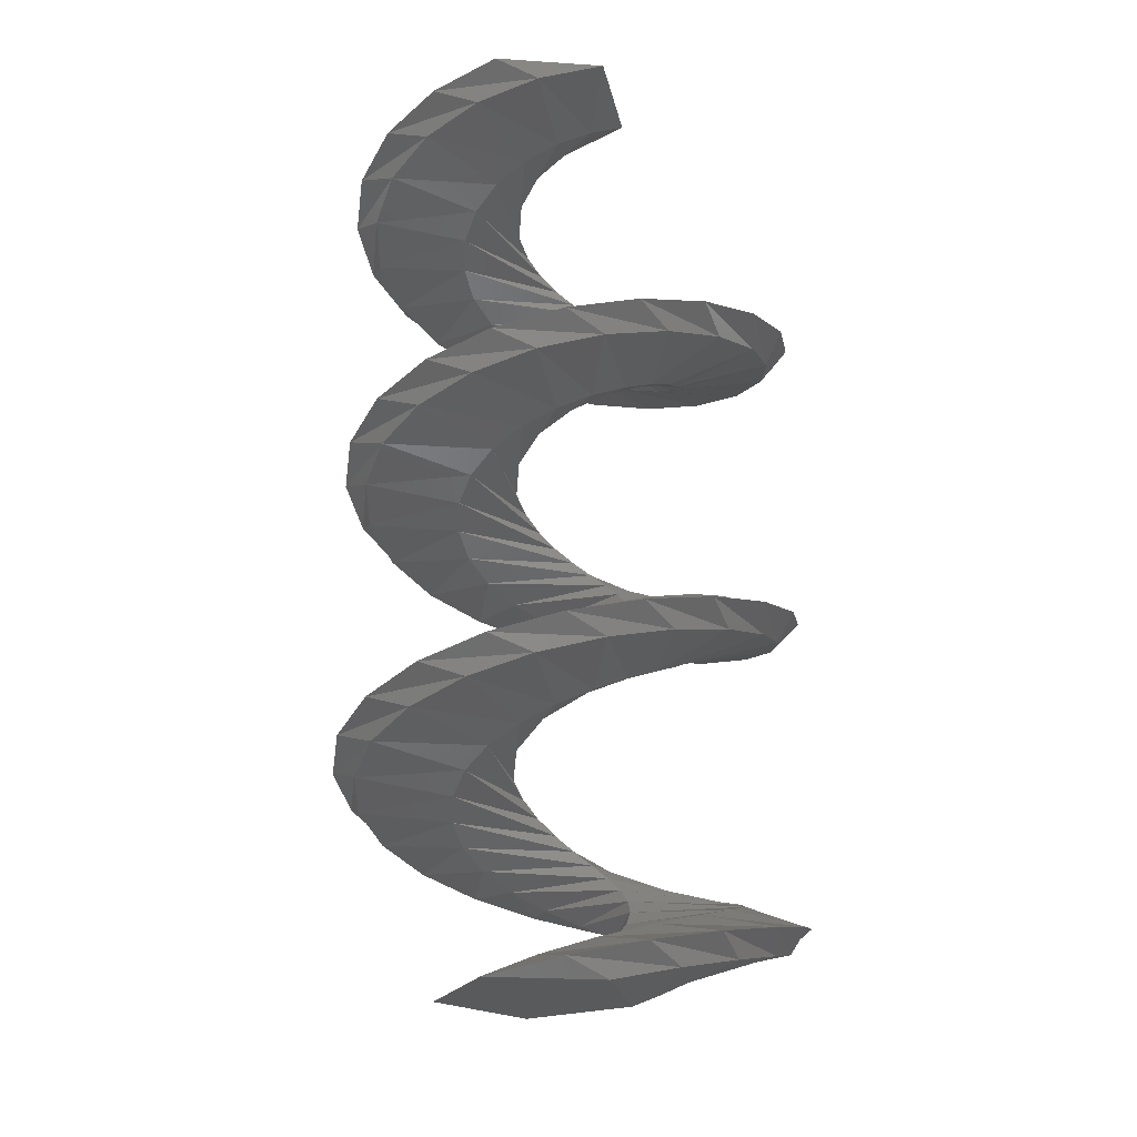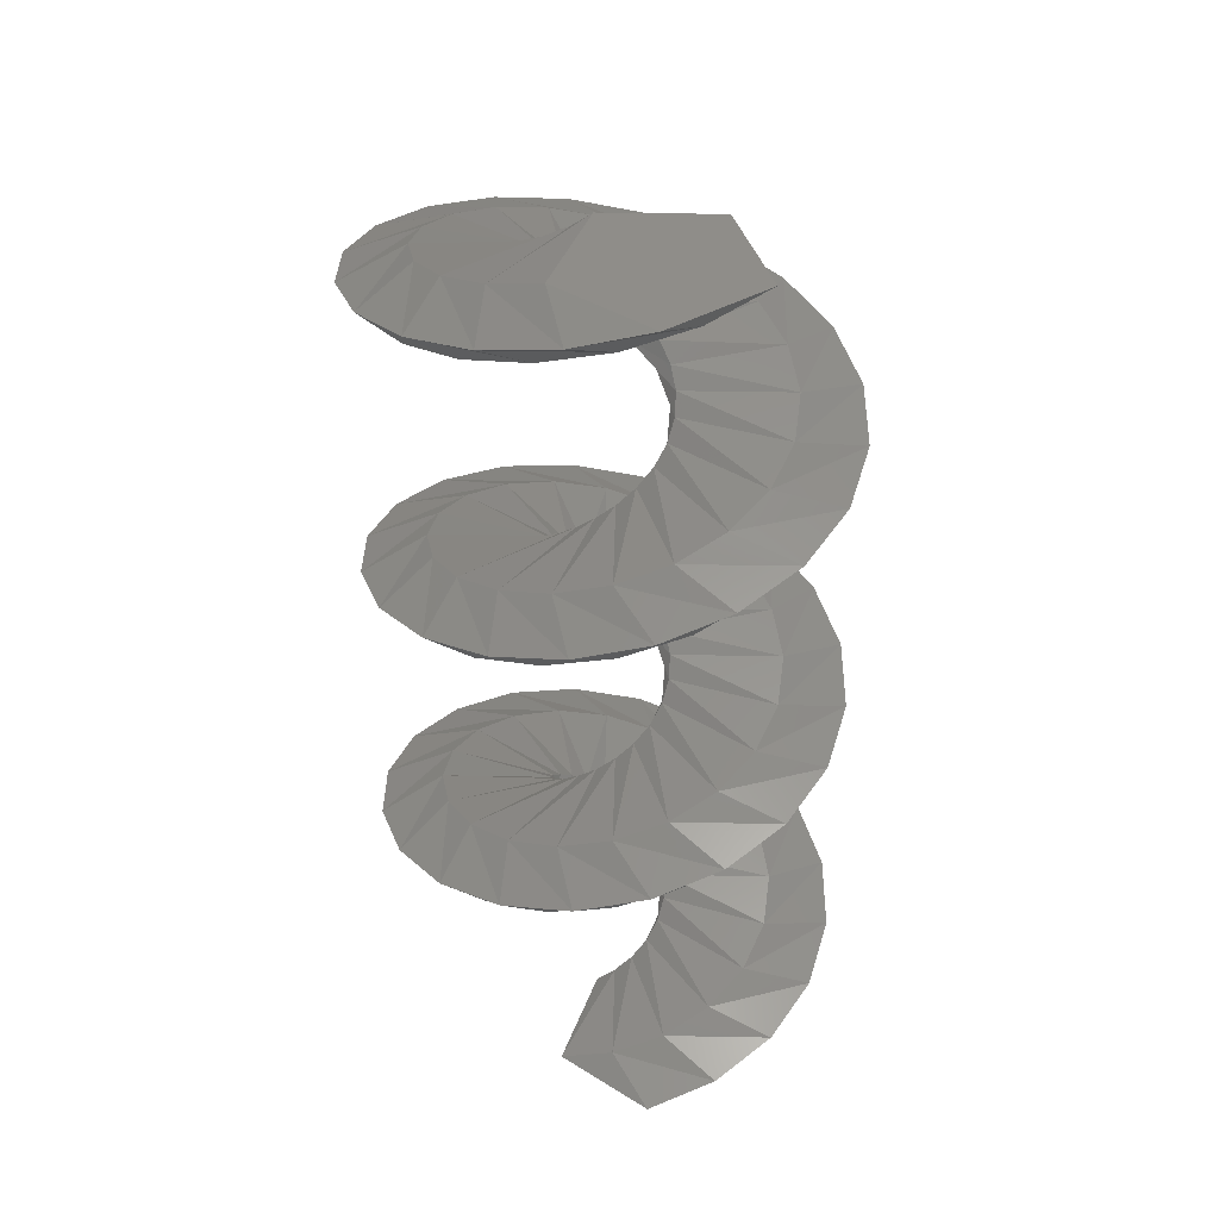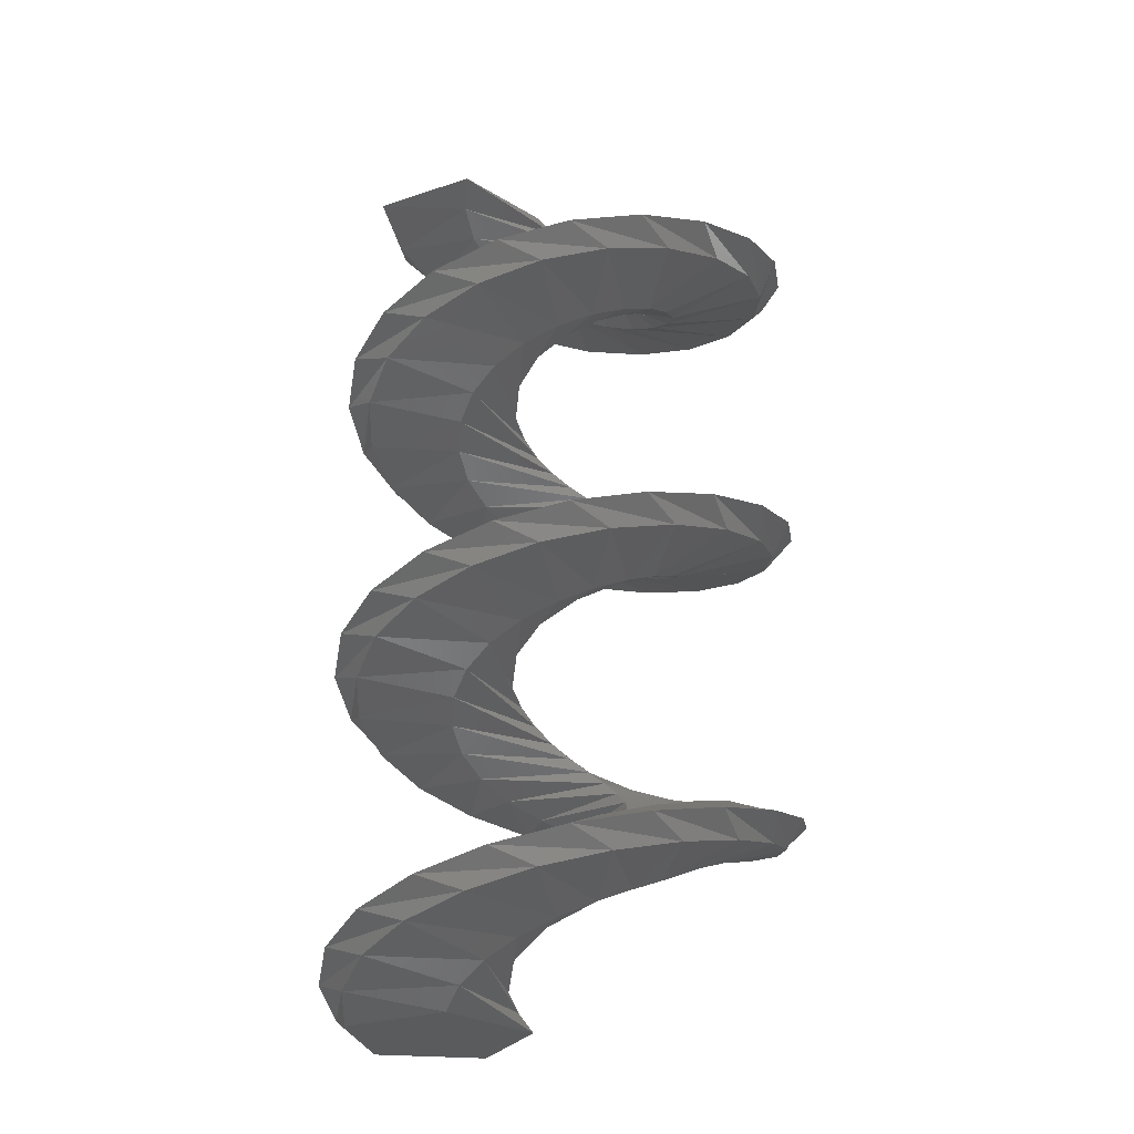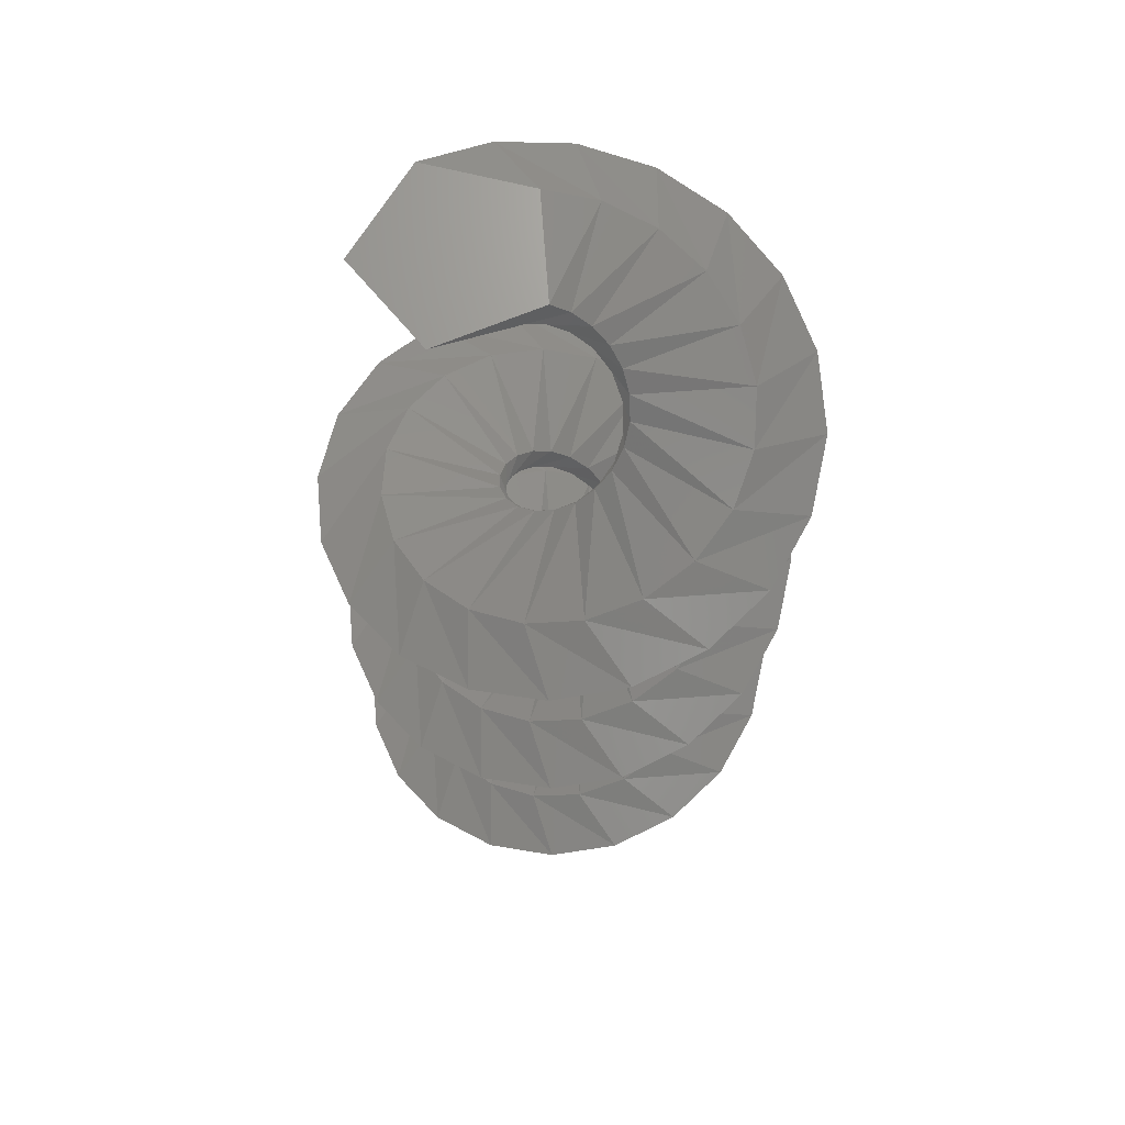
<metadata>
{"format":"stl","ext":"stl","renderer":"f3d","projection":"perspective","resolution":1024,"background":"white","views":[{"elev":-23.3,"azim":101.5,"up":"+Y"},{"elev":40.6,"azim":73.3,"up":"+Y"},{"elev":-26.5,"azim":-151.9,"up":"+Y"},{"elev":69.9,"azim":-130.2,"up":"+Y"}]}
</metadata>
<code>
# stl→obj: 305 verts, 606 faces
v 1.098 1.372e-16 0.618
v 3 4.441e-16 2
v 1.824 -3.593e-16 -1.618
v 4.176 -3.593e-16 -1.618
v 4.902 1.372e-16 0.618
v 1.098 -20 0.618
v 1.824 -20 -1.618
v 3 -20 2
v 4.176 -20 -1.618
v 4.902 -20 0.618
v 4.471 -0.3333 2.103
v 2.235 -0.3333 2.829
v 3.603 -0.6667 3.381
v 1.251 -0.6667 3.381
v 2.381 -1 4.329
v 0.1453 -1 3.603
v 0.9271 -1.333 4.853
v -0.9751 -1.333 3.471
v -0.618 -1.667 4.902
v -2 -1.667 3
v -2.103 -2 4.471
v -2.829 -2 2.235
v -3.381 -2.333 3.603
v -3.381 -2.333 1.251
v -4.329 -2.667 2.381
v -3.603 -2.667 0.1453
v -4.853 -3 0.9271
v -3.471 -3 -0.9751
v -4.902 -3.333 -0.618
v -3 -3.333 -2
v -4.471 -3.667 -2.103
v -2.235 -3.667 -2.829
v -3.603 -4 -3.381
v -1.251 -4 -3.381
v -2.381 -4.333 -4.329
v -0.1453 -4.333 -3.603
v -0.9271 -4.667 -4.853
v 0.9751 -4.667 -3.471
v 0.618 -5 -4.902
v 2 -5 -3
v 2.103 -5.333 -4.471
v 2.829 -5.333 -2.235
v 3.381 -5.667 -3.603
v 3.381 -5.667 -1.251
v 4.329 -6 -2.381
v 3.603 -6 -0.1453
v 4.853 -6.333 -0.9271
v 3.471 -6.333 0.9751
v 4.902 -6.667 0.618
v 3 -6.667 2
v 4.471 -7 2.103
v 2.235 -7 2.829
v 3.603 -7.333 3.381
v 1.251 -7.333 3.381
v 2.381 -7.667 4.329
v 0.1453 -7.667 3.603
v 0.9271 -8 4.853
v -0.9751 -8 3.471
v -0.618 -8.333 4.902
v -2 -8.333 3
v -2.103 -8.667 4.471
v -2.829 -8.667 2.235
v -3.381 -9 3.603
v -3.381 -9 1.251
v -4.329 -9.333 2.381
v -3.603 -9.333 0.1453
v -4.853 -9.667 0.9271
v -3.471 -9.667 -0.9751
v -4.902 -10 -0.618
v -3 -10 -2
v -4.471 -10.33 -2.103
v -2.235 -10.33 -2.829
v -3.603 -10.67 -3.381
v -1.251 -10.67 -3.381
v -2.381 -11 -4.329
v -0.1453 -11 -3.603
v -0.9271 -11.33 -4.853
v 0.9751 -11.33 -3.471
v 0.618 -11.67 -4.902
v 2 -11.67 -3
v 2.103 -12 -4.471
v 2.829 -12 -2.235
v 3.381 -12.33 -3.603
v 3.381 -12.33 -1.251
v 4.329 -12.67 -2.381
v 3.603 -12.67 -0.1453
v 4.853 -13 -0.9271
v 3.471 -13 0.9751
v 4.902 -13.33 0.618
v 3 -13.33 2
v 4.471 -13.67 2.103
v 2.235 -13.67 2.829
v 3.603 -14 3.381
v 1.251 -14 3.381
v 2.381 -14.33 4.329
v 0.1453 -14.33 3.603
v 0.9271 -14.67 4.853
v -0.9751 -14.67 3.471
v -0.618 -15 4.902
v -2 -15 3
v -2.103 -15.33 4.471
v -2.829 -15.33 2.235
v -3.381 -15.67 3.603
v -3.381 -15.67 1.251
v -4.329 -16 2.381
v -3.603 -16 0.1453
v -4.853 -16.33 0.9271
v -3.471 -16.33 -0.9751
v -4.902 -16.67 -0.618
v -3 -16.67 -2
v -4.471 -17 -2.103
v -2.235 -17 -2.829
v -3.603 -17.33 -3.381
v -1.251 -17.33 -3.381
v -2.381 -17.67 -4.329
v -0.1453 -17.67 -3.603
v -0.9271 -18 -4.853
v 0.9751 -18 -3.471
v 0.618 -18.33 -4.902
v 2 -18.33 -3
v 2.103 -18.67 -4.471
v 2.829 -18.67 -2.235
v 3.381 -19 -3.603
v 3.381 -19 -1.251
v 4.329 -19.33 -2.381
v 3.603 -19.33 -0.1453
v 4.853 -19.67 -0.9271
v 3.471 -19.67 0.9751
v 4.471 -0.3333 -0.2485
v 4.329 -0.6667 1.145
v 3.763 -1 2.427
v 2.829 -1.333 3.471
v 1.618 -1.667 4.176
v 0.2485 -2 4.471
v -1.145 -2.333 4.329
v -2.427 -2.667 3.763
v -3.471 -3 2.829
v -4.176 -3.333 1.618
v -4.471 -3.667 0.2485
v -4.329 -4 -1.145
v -3.763 -4.333 -2.427
v -2.829 -4.667 -3.471
v -1.618 -5 -4.176
v -0.2485 -5.333 -4.471
v 1.145 -5.667 -4.329
v 2.427 -6 -3.763
v 3.471 -6.333 -2.829
v 4.176 -6.667 -1.618
v 4.471 -7 -0.2485
v 4.329 -7.333 1.145
v 3.763 -7.667 2.427
v 2.829 -8 3.471
v 1.618 -8.333 4.176
v 0.2485 -8.667 4.471
v -1.145 -9 4.329
v -2.427 -9.333 3.763
v -3.471 -9.667 2.829
v -4.176 -10 1.618
v -4.471 -10.33 0.2485
v -4.329 -10.67 -1.145
v -3.763 -11 -2.427
v -2.829 -11.33 -3.471
v -1.618 -11.67 -4.176
v -0.2485 -12 -4.471
v 1.145 -12.33 -4.329
v 2.427 -12.67 -3.763
v 3.471 -13 -2.829
v 4.176 -13.33 -1.618
v 4.471 -13.67 -0.2485
v 4.329 -14 1.145
v 3.763 -14.33 2.427
v 2.829 -14.67 3.471
v 1.618 -15 4.176
v 0.2485 -15.33 4.471
v -1.145 -15.67 4.329
v -2.427 -16 3.763
v -3.471 -16.33 2.829
v -4.176 -16.67 1.618
v -4.471 -17 0.2485
v -4.329 -17.33 -1.145
v -3.763 -17.67 -2.427
v -2.829 -18 -3.471
v -1.618 -18.33 -4.176
v -0.2485 -18.67 -4.471
v 1.145 -19 -4.329
v 2.427 -19.33 -3.763
v 3.471 -19.67 -2.829
v 2.235 -0.3333 -0.9751
v 2.427 -0.6667 -0.2366
v 2.381 -1 0.5249
v 2.103 -1.333 1.235
v 1.618 -1.667 1.824
v 0.9751 -2 2.235
v 0.2366 -2.333 2.427
v -0.5249 -2.667 2.381
v -1.235 -3 2.103
v -1.824 -3.333 1.618
v -2.235 -3.667 0.9751
v -2.427 -4 0.2366
v -2.381 -4.333 -0.5249
v -2.103 -4.667 -1.235
v -1.618 -5 -1.824
v -0.9751 -5.333 -2.235
v -0.2366 -5.667 -2.427
v 0.5249 -6 -2.381
v 1.235 -6.333 -2.103
v 1.824 -6.667 -1.618
v 2.235 -7 -0.9751
v 2.427 -7.333 -0.2366
v 2.381 -7.667 0.5249
v 2.103 -8 1.235
v 1.618 -8.333 1.824
v 0.9751 -8.667 2.235
v 0.2366 -9 2.427
v -0.5249 -9.333 2.381
v -1.235 -9.667 2.103
v -1.824 -10 1.618
v -2.235 -10.33 0.9751
v -2.427 -10.67 0.2366
v -2.381 -11 -0.5249
v -2.103 -11.33 -1.235
v -1.618 -11.67 -1.824
v -0.9751 -12 -2.235
v -0.2366 -12.33 -2.427
v 0.5249 -12.67 -2.381
v 1.235 -13 -2.103
v 1.824 -13.33 -1.618
v 2.235 -13.67 -0.9751
v 2.427 -14 -0.2366
v 2.381 -14.33 0.5249
v 2.103 -14.67 1.235
v 1.618 -15 1.824
v 0.9751 -15.33 2.235
v 0.2366 -15.67 2.427
v -0.5249 -16 2.381
v -1.235 -16.33 2.103
v -1.824 -16.67 1.618
v -2.235 -17 0.9751
v -2.427 -17.33 0.2366
v -2.381 -17.67 -0.5249
v -2.103 -18 -1.235
v -1.618 -18.33 -1.824
v -0.9751 -18.67 -2.235
v -0.2366 -19 -2.427
v 0.5249 -19.33 -2.381
v 1.235 -19.67 -2.103
v 0.8532 -0.3333 0.9271
v 0.5249 -0.6667 1.145
v 0.1453 -1 1.251
v -0.2485 -1.333 1.235
v -0.618 -1.667 1.098
v -0.9271 -2 0.8532
v -1.145 -2.333 0.5249
v -1.251 -2.667 0.1453
v -1.235 -3 -0.2485
v -1.098 -3.333 -0.618
v -0.8532 -3.667 -0.9271
v -0.5249 -4 -1.145
v -0.1453 -4.333 -1.251
v 0.2485 -4.667 -1.235
v 0.618 -5 -1.098
v 0.9271 -5.333 -0.8532
v 1.145 -5.667 -0.5249
v 1.251 -6 -0.1453
v 1.235 -6.333 0.2485
v 1.098 -6.667 0.618
v 0.8532 -7 0.9271
v 0.5249 -7.333 1.145
v 0.1453 -7.667 1.251
v -0.2485 -8 1.235
v -0.618 -8.333 1.098
v -0.9271 -8.667 0.8532
v -1.145 -9 0.5249
v -1.251 -9.333 0.1453
v -1.235 -9.667 -0.2485
v -1.098 -10 -0.618
v -0.8532 -10.33 -0.9271
v -0.5249 -10.67 -1.145
v -0.1453 -11 -1.251
v 0.2485 -11.33 -1.235
v 0.618 -11.67 -1.098
v 0.9271 -12 -0.8532
v 1.145 -12.33 -0.5249
v 1.251 -12.67 -0.1453
v 1.235 -13 0.2485
v 1.098 -13.33 0.618
v 0.8532 -13.67 0.9271
v 0.5249 -14 1.145
v 0.1453 -14.33 1.251
v -0.2485 -14.67 1.235
v -0.618 -15 1.098
v -0.9271 -15.33 0.8532
v -1.145 -15.67 0.5249
v -1.251 -16 0.1453
v -1.235 -16.33 -0.2485
v -1.098 -16.67 -0.618
v -0.8532 -17 -0.9271
v -0.5249 -17.33 -1.145
v -0.1453 -17.67 -1.251
v 0.2485 -18 -1.235
v 0.618 -18.33 -1.098
v 0.9271 -18.67 -0.8532
v 1.145 -19 -0.5249
v 1.251 -19.33 -0.1453
v 1.235 -19.67 0.2485
f 1 2 3
f 3 2 4
f 5 4 2
f 6 7 8
f 7 9 8
f 10 8 9
f 5 2 11
f 11 2 12
f 11 12 13
f 13 12 14
f 13 14 15
f 15 14 16
f 15 16 17
f 17 16 18
f 17 18 19
f 19 18 20
f 19 20 21
f 21 20 22
f 21 22 23
f 23 22 24
f 23 24 25
f 25 24 26
f 25 26 27
f 27 26 28
f 27 28 29
f 29 28 30
f 29 30 31
f 31 30 32
f 31 32 33
f 33 32 34
f 33 34 35
f 35 34 36
f 35 36 37
f 37 36 38
f 37 38 39
f 39 38 40
f 39 40 41
f 41 40 42
f 41 42 43
f 43 42 44
f 43 44 45
f 45 44 46
f 45 46 47
f 47 46 48
f 47 48 49
f 49 48 50
f 49 50 51
f 51 50 52
f 51 52 53
f 53 52 54
f 53 54 55
f 55 54 56
f 55 56 57
f 57 56 58
f 57 58 59
f 59 58 60
f 59 60 61
f 61 60 62
f 61 62 63
f 63 62 64
f 63 64 65
f 65 64 66
f 65 66 67
f 67 66 68
f 67 68 69
f 69 68 70
f 69 70 71
f 71 70 72
f 71 72 73
f 73 72 74
f 73 74 75
f 75 74 76
f 75 76 77
f 77 76 78
f 77 78 79
f 79 78 80
f 79 80 81
f 81 80 82
f 81 82 83
f 83 82 84
f 83 84 85
f 85 84 86
f 85 86 87
f 87 86 88
f 87 88 89
f 89 88 90
f 89 90 91
f 91 90 92
f 91 92 93
f 93 92 94
f 93 94 95
f 95 94 96
f 95 96 97
f 97 96 98
f 97 98 99
f 99 98 100
f 99 100 101
f 101 100 102
f 101 102 103
f 103 102 104
f 103 104 105
f 105 104 106
f 105 106 107
f 107 106 108
f 107 108 109
f 109 108 110
f 109 110 111
f 111 110 112
f 111 112 113
f 113 112 114
f 113 114 115
f 115 114 116
f 115 116 117
f 117 116 118
f 117 118 119
f 119 118 120
f 119 120 121
f 121 120 122
f 121 122 123
f 123 122 124
f 123 124 125
f 125 124 126
f 125 126 127
f 127 126 128
f 127 128 10
f 10 128 8
f 4 5 129
f 129 5 11
f 129 11 130
f 130 11 13
f 130 13 131
f 131 13 15
f 131 15 132
f 132 15 17
f 132 17 133
f 133 17 19
f 133 19 134
f 134 19 21
f 134 21 135
f 135 21 23
f 135 23 136
f 136 23 25
f 136 25 137
f 137 25 27
f 137 27 138
f 138 27 29
f 138 29 139
f 139 29 31
f 139 31 140
f 140 31 33
f 140 33 141
f 141 33 35
f 141 35 142
f 142 35 37
f 142 37 143
f 143 37 39
f 143 39 144
f 144 39 41
f 144 41 145
f 145 41 43
f 145 43 146
f 146 43 45
f 146 45 147
f 147 45 47
f 147 47 148
f 148 47 49
f 148 49 149
f 149 49 51
f 149 51 150
f 150 51 53
f 150 53 151
f 151 53 55
f 151 55 152
f 152 55 57
f 152 57 153
f 153 57 59
f 153 59 154
f 154 59 61
f 154 61 155
f 155 61 63
f 155 63 156
f 156 63 65
f 156 65 157
f 157 65 67
f 157 67 158
f 158 67 69
f 158 69 159
f 159 69 71
f 159 71 160
f 160 71 73
f 160 73 161
f 161 73 75
f 161 75 162
f 162 75 77
f 162 77 163
f 163 77 79
f 163 79 164
f 164 79 81
f 164 81 165
f 165 81 83
f 165 83 166
f 166 83 85
f 166 85 167
f 167 85 87
f 167 87 168
f 168 87 89
f 168 89 169
f 169 89 91
f 169 91 170
f 170 91 93
f 170 93 171
f 171 93 95
f 171 95 172
f 172 95 97
f 172 97 173
f 173 97 99
f 173 99 174
f 174 99 101
f 174 101 175
f 175 101 103
f 175 103 176
f 176 103 105
f 176 105 177
f 177 105 107
f 177 107 178
f 178 107 109
f 178 109 179
f 179 109 111
f 179 111 180
f 180 111 113
f 180 113 181
f 181 113 115
f 181 115 182
f 182 115 117
f 182 117 183
f 183 117 119
f 183 119 184
f 184 119 121
f 184 121 185
f 185 121 123
f 185 123 186
f 186 123 125
f 186 125 187
f 187 125 127
f 187 127 9
f 9 127 10
f 3 4 188
f 188 4 129
f 188 129 189
f 189 129 130
f 189 130 190
f 190 130 131
f 190 131 191
f 191 131 132
f 191 132 192
f 192 132 133
f 192 133 193
f 193 133 134
f 193 134 194
f 194 134 135
f 194 135 195
f 195 135 136
f 195 136 196
f 196 136 137
f 196 137 197
f 197 137 138
f 197 138 198
f 198 138 139
f 198 139 199
f 199 139 140
f 199 140 200
f 200 140 141
f 200 141 201
f 201 141 142
f 201 142 202
f 202 142 143
f 202 143 203
f 203 143 144
f 203 144 204
f 204 144 145
f 204 145 205
f 205 145 146
f 205 146 206
f 206 146 147
f 206 147 207
f 207 147 148
f 207 148 208
f 208 148 149
f 208 149 209
f 209 149 150
f 209 150 210
f 210 150 151
f 210 151 211
f 211 151 152
f 211 152 212
f 212 152 153
f 212 153 213
f 213 153 154
f 213 154 214
f 214 154 155
f 214 155 215
f 215 155 156
f 215 156 216
f 216 156 157
f 216 157 217
f 217 157 158
f 217 158 218
f 218 158 159
f 218 159 219
f 219 159 160
f 219 160 220
f 220 160 161
f 220 161 221
f 221 161 162
f 221 162 222
f 222 162 163
f 222 163 223
f 223 163 164
f 223 164 224
f 224 164 165
f 224 165 225
f 225 165 166
f 225 166 226
f 226 166 167
f 226 167 227
f 227 167 168
f 227 168 228
f 228 168 169
f 228 169 229
f 229 169 170
f 229 170 230
f 230 170 171
f 230 171 231
f 231 171 172
f 231 172 232
f 232 172 173
f 232 173 233
f 233 173 174
f 233 174 234
f 234 174 175
f 234 175 235
f 235 175 176
f 235 176 236
f 236 176 177
f 236 177 237
f 237 177 178
f 237 178 238
f 238 178 179
f 238 179 239
f 239 179 180
f 239 180 240
f 240 180 181
f 240 181 241
f 241 181 182
f 241 182 242
f 242 182 183
f 242 183 243
f 243 183 184
f 243 184 244
f 244 184 185
f 244 185 245
f 245 185 186
f 245 186 246
f 246 186 187
f 246 187 7
f 7 187 9
f 1 3 247
f 247 3 188
f 247 188 248
f 248 188 189
f 248 189 249
f 249 189 190
f 249 190 250
f 250 190 191
f 250 191 251
f 251 191 192
f 251 192 252
f 252 192 193
f 252 193 253
f 253 193 194
f 253 194 254
f 254 194 195
f 254 195 255
f 255 195 196
f 255 196 256
f 256 196 197
f 256 197 257
f 257 197 198
f 257 198 258
f 258 198 199
f 258 199 259
f 259 199 200
f 259 200 260
f 260 200 201
f 260 201 261
f 261 201 202
f 261 202 262
f 262 202 203
f 262 203 263
f 263 203 204
f 263 204 264
f 264 204 205
f 264 205 265
f 265 205 206
f 265 206 266
f 266 206 207
f 266 207 267
f 267 207 208
f 267 208 268
f 268 208 209
f 268 209 269
f 269 209 210
f 269 210 270
f 270 210 211
f 270 211 271
f 271 211 212
f 271 212 272
f 272 212 213
f 272 213 273
f 273 213 214
f 273 214 274
f 274 214 215
f 274 215 275
f 275 215 216
f 275 216 276
f 276 216 217
f 276 217 277
f 277 217 218
f 277 218 278
f 278 218 219
f 278 219 279
f 279 219 220
f 279 220 280
f 280 220 221
f 280 221 281
f 281 221 222
f 281 222 282
f 282 222 223
f 282 223 283
f 283 223 224
f 283 224 284
f 284 224 225
f 284 225 285
f 285 225 226
f 285 226 286
f 286 226 227
f 286 227 287
f 287 227 228
f 287 228 288
f 288 228 229
f 288 229 289
f 289 229 230
f 289 230 290
f 290 230 231
f 290 231 291
f 291 231 232
f 291 232 292
f 292 232 233
f 292 233 293
f 293 233 234
f 293 234 294
f 294 234 235
f 294 235 295
f 295 235 236
f 295 236 296
f 296 236 237
f 296 237 297
f 297 237 238
f 297 238 298
f 298 238 239
f 298 239 299
f 299 239 240
f 299 240 300
f 300 240 241
f 300 241 301
f 301 241 242
f 301 242 302
f 302 242 243
f 302 243 303
f 303 243 244
f 303 244 304
f 304 244 245
f 304 245 305
f 305 245 246
f 305 246 6
f 6 246 7
f 2 1 12
f 12 1 247
f 12 247 14
f 14 247 248
f 14 248 16
f 16 248 249
f 16 249 18
f 18 249 250
f 18 250 20
f 20 250 251
f 20 251 22
f 22 251 252
f 22 252 24
f 24 252 253
f 24 253 26
f 26 253 254
f 26 254 28
f 28 254 255
f 28 255 30
f 30 255 256
f 30 256 32
f 32 256 257
f 32 257 34
f 34 257 258
f 34 258 36
f 36 258 259
f 36 259 38
f 38 259 260
f 38 260 40
f 40 260 261
f 40 261 42
f 42 261 262
f 42 262 44
f 44 262 263
f 44 263 46
f 46 263 264
f 46 264 48
f 48 264 265
f 48 265 50
f 50 265 266
f 50 266 52
f 52 266 267
f 52 267 54
f 54 267 268
f 54 268 56
f 56 268 269
f 56 269 58
f 58 269 270
f 58 270 60
f 60 270 271
f 60 271 62
f 62 271 272
f 62 272 64
f 64 272 273
f 64 273 66
f 66 273 274
f 66 274 68
f 68 274 275
f 68 275 70
f 70 275 276
f 70 276 72
f 72 276 277
f 72 277 74
f 74 277 278
f 74 278 76
f 76 278 279
f 76 279 78
f 78 279 280
f 78 280 80
f 80 280 281
f 80 281 82
f 82 281 282
f 82 282 84
f 84 282 283
f 84 283 86
f 86 283 284
f 86 284 88
f 88 284 285
f 88 285 90
f 90 285 286
f 90 286 92
f 92 286 287
f 92 287 94
f 94 287 288
f 94 288 96
f 96 288 289
f 96 289 98
f 98 289 290
f 98 290 100
f 100 290 291
f 100 291 102
f 102 291 292
f 102 292 104
f 104 292 293
f 104 293 106
f 106 293 294
f 106 294 108
f 108 294 295
f 108 295 110
f 110 295 296
f 110 296 112
f 112 296 297
f 112 297 114
f 114 297 298
f 114 298 116
f 116 298 299
f 116 299 118
f 118 299 300
f 118 300 120
f 120 300 301
f 120 301 122
f 122 301 302
f 122 302 124
f 124 302 303
f 124 303 126
f 126 303 304
f 126 304 128
f 128 304 305
f 128 305 8
f 8 305 6

</code>
